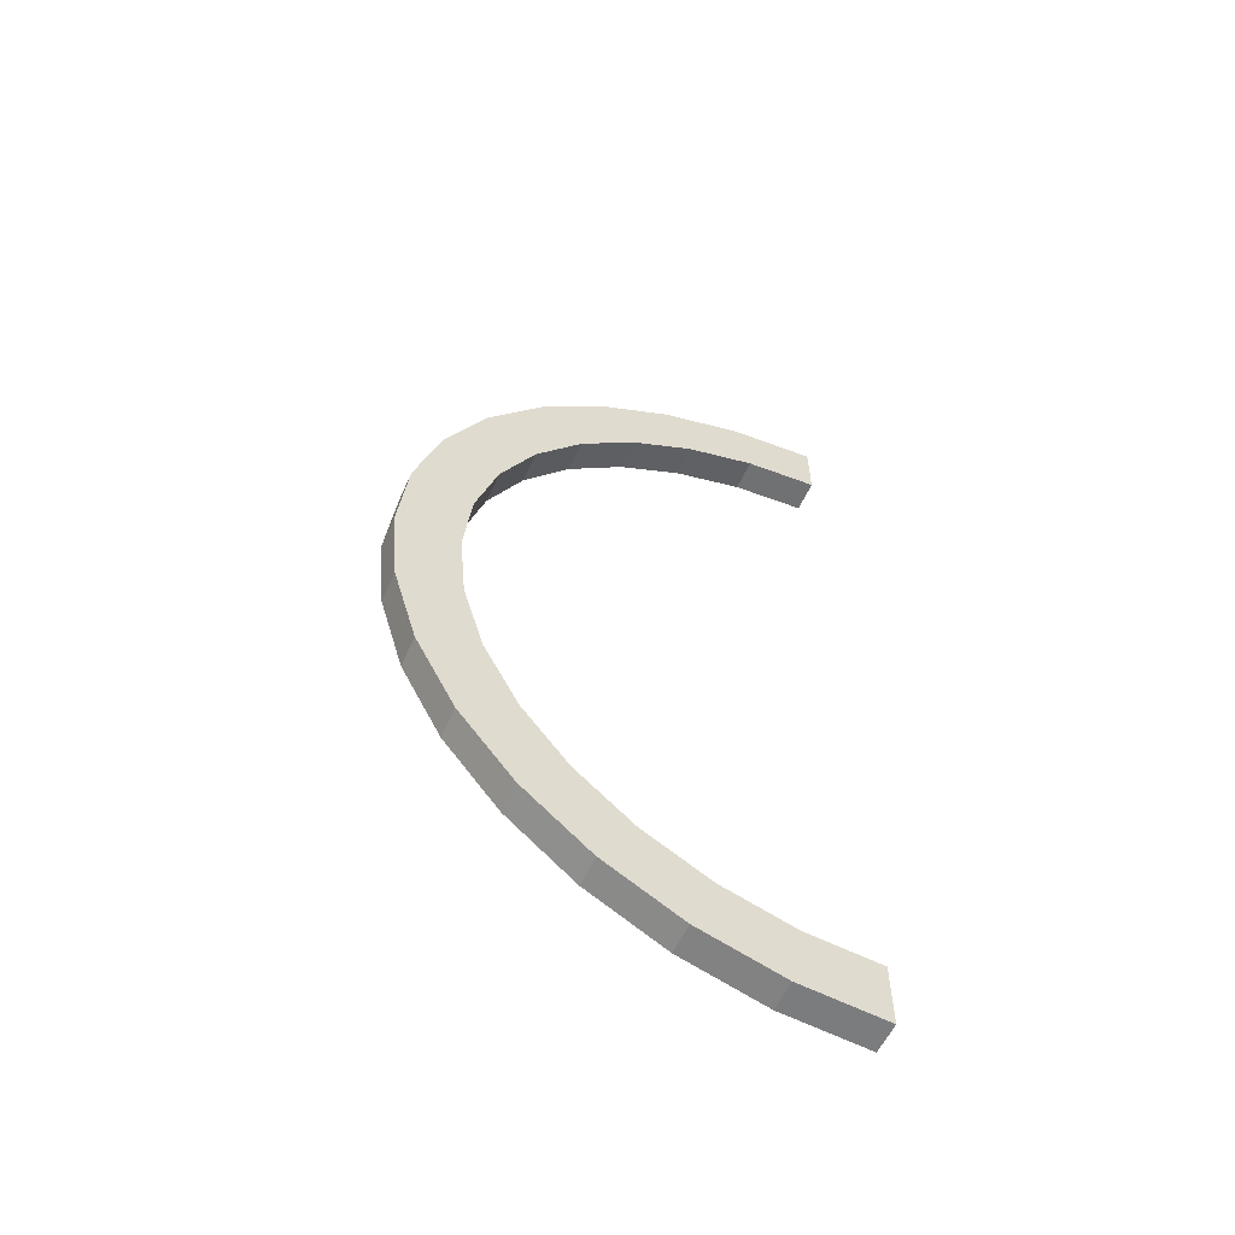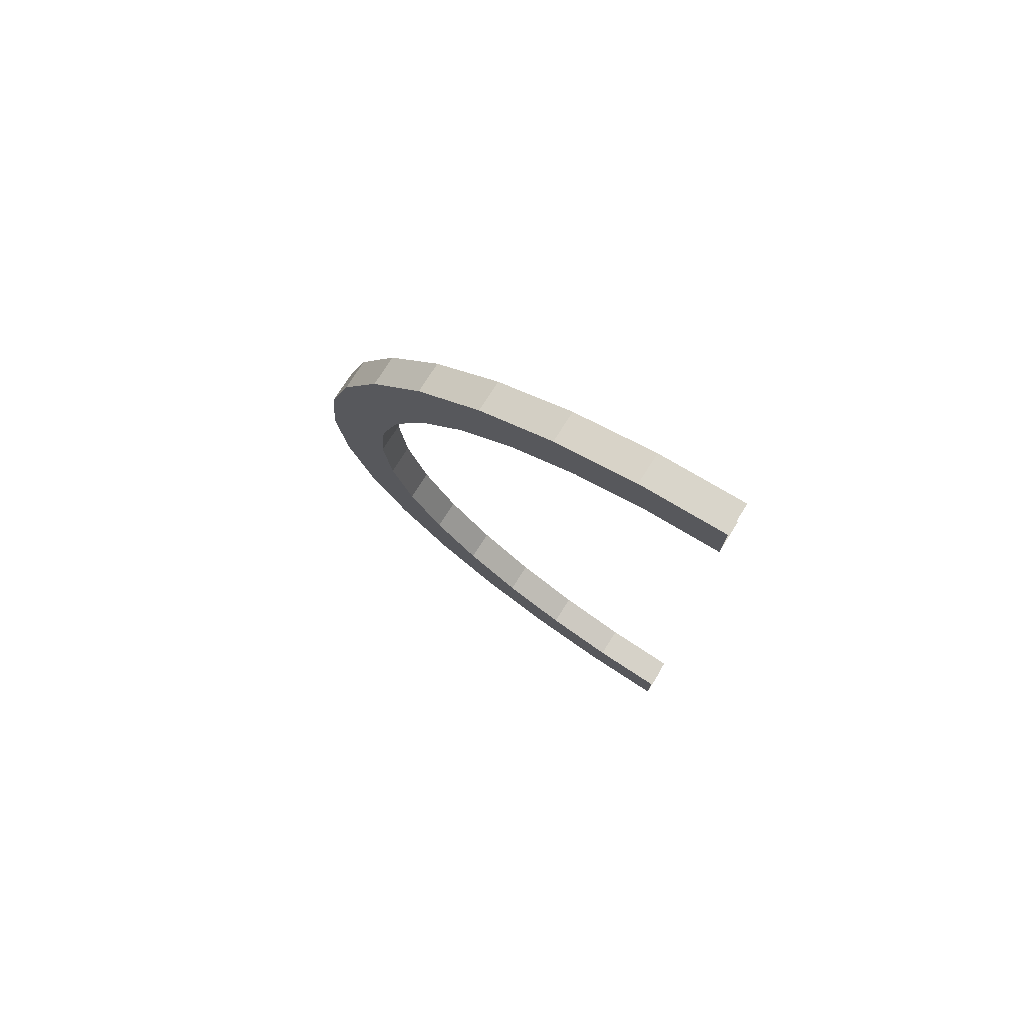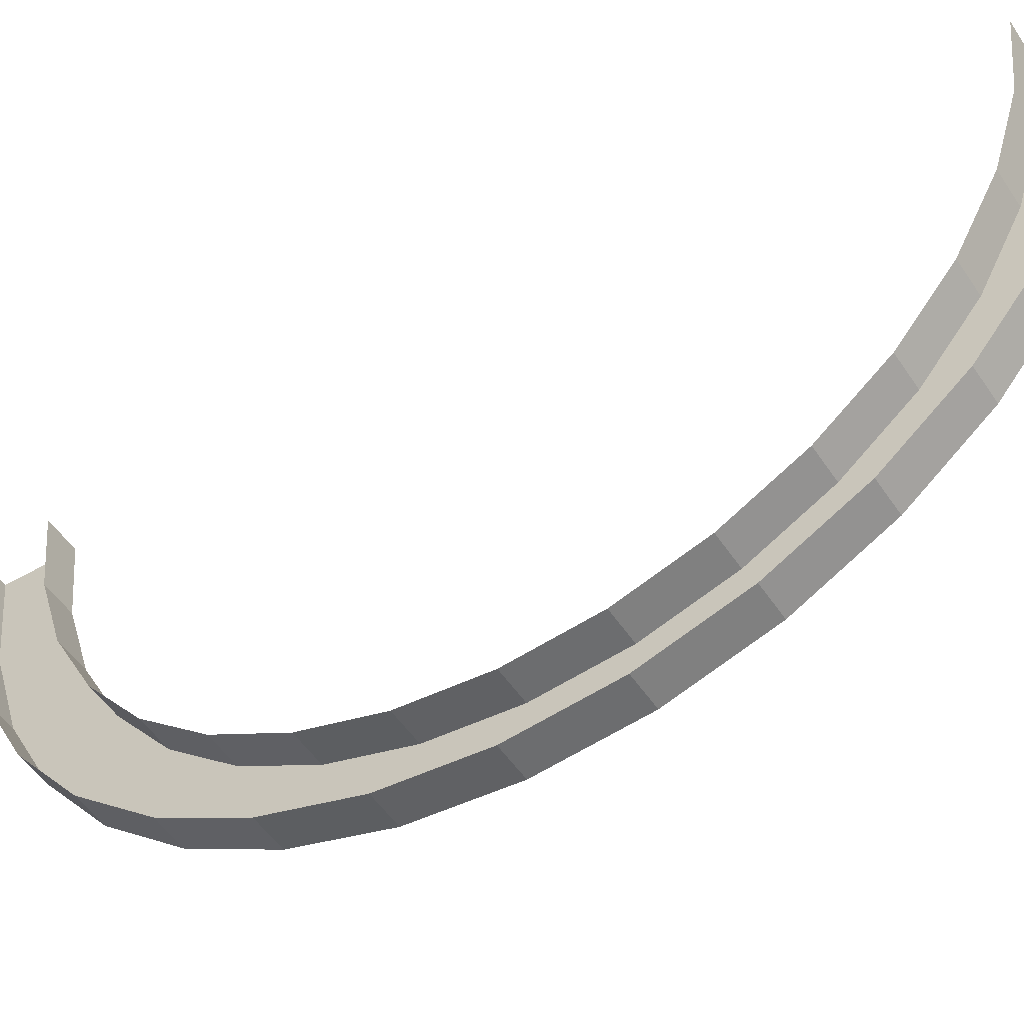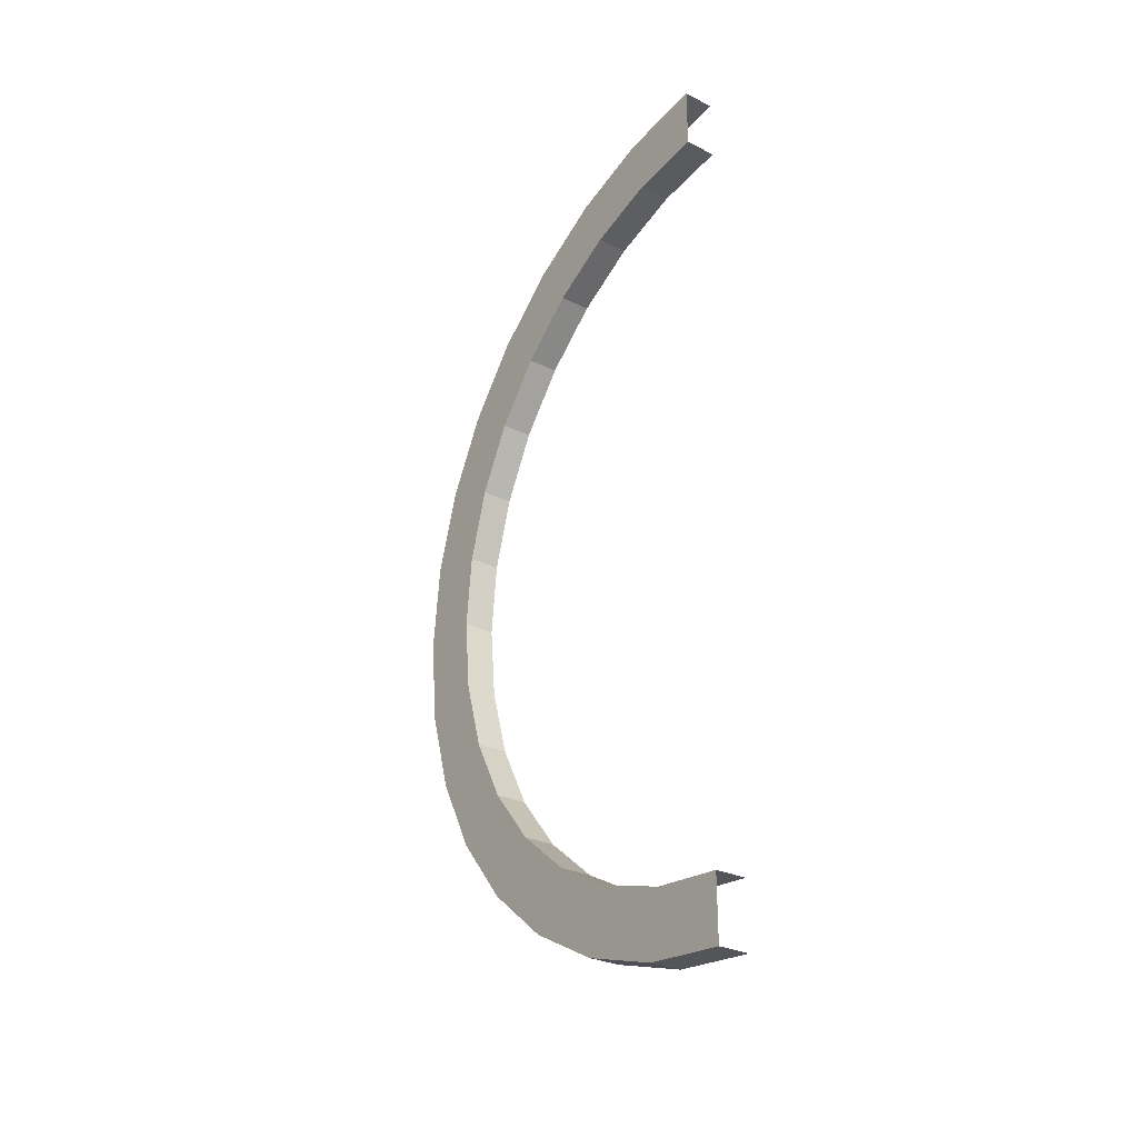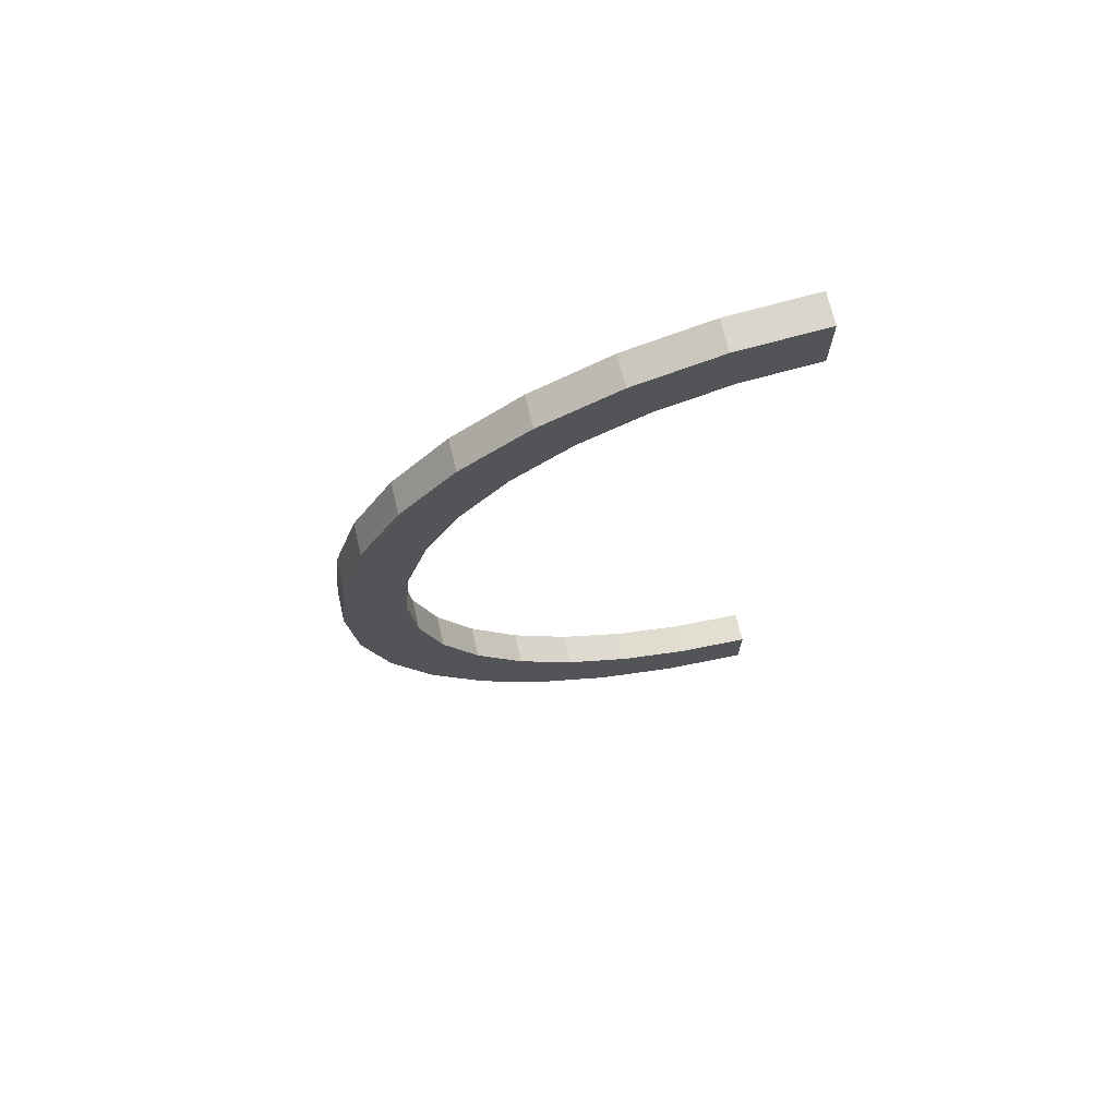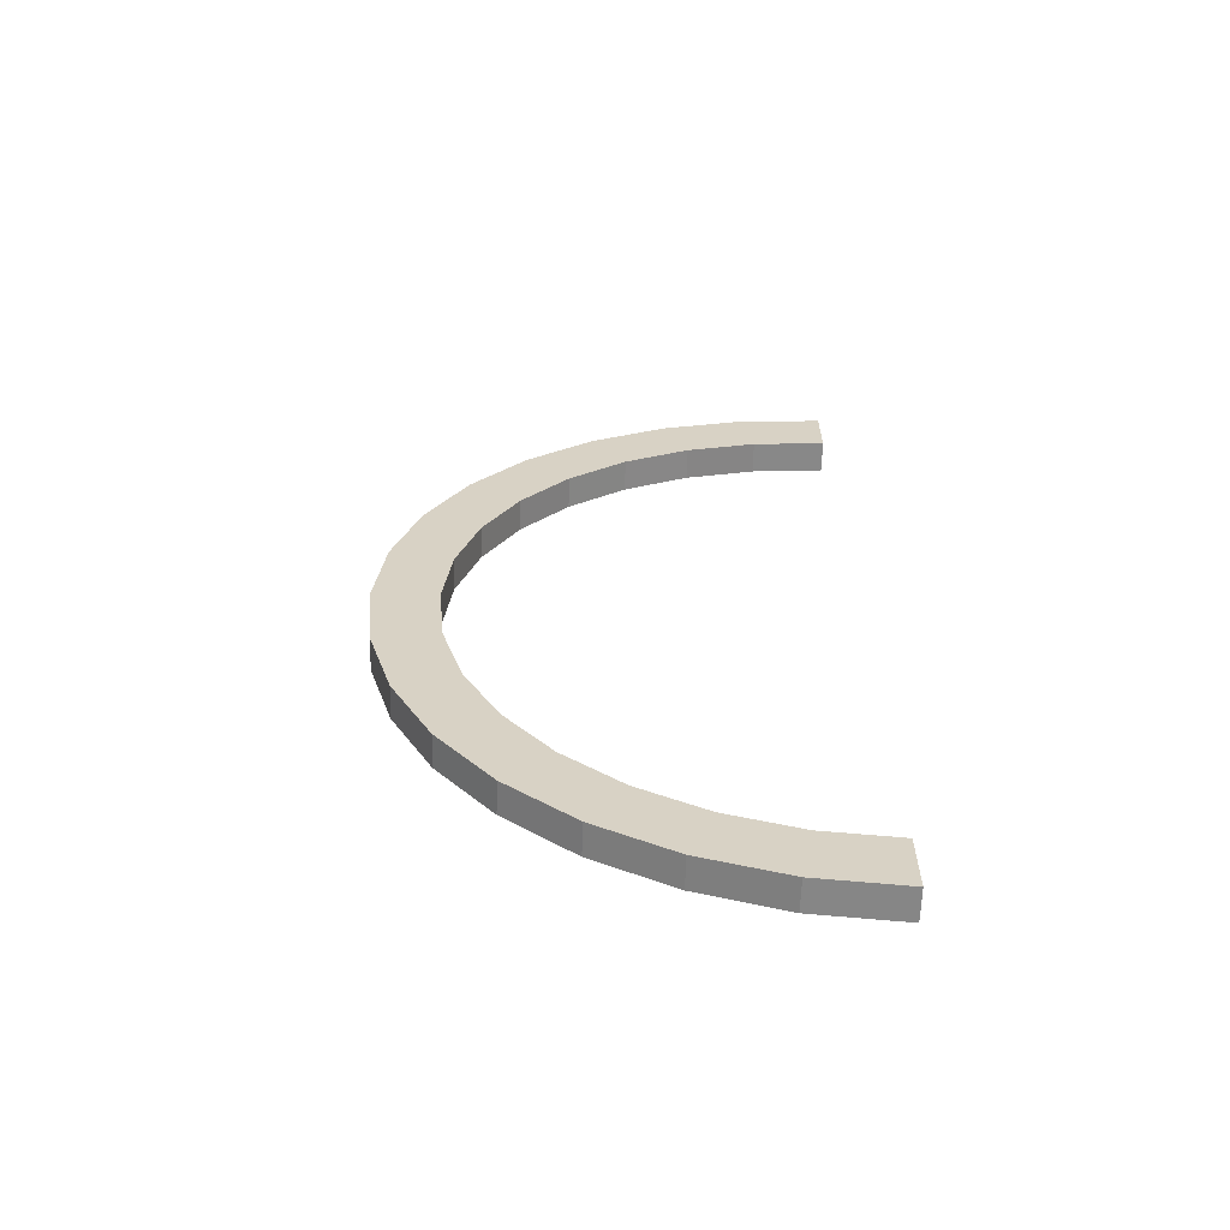
<metadata>
{"format":"obj","ext":"obj","renderer":"f3d","projection":"perspective","resolution":1024,"background":"white","views":[{"elev":-57.1,"azim":-114.1,"up":"+Y"},{"elev":75.8,"azim":-57.7,"up":"+Y"},{"elev":-50.6,"azim":122.3,"up":"+Z"},{"elev":-28.9,"azim":-36.2,"up":"+Y"},{"elev":70.1,"azim":-103.1,"up":"+Y"},{"elev":-62.6,"azim":-91.7,"up":"+Y"}]}
</metadata>
<code>
o PrecipiceTrimCurve180
g PrecipiceTrimCurve180
v 0 0 0
v 1.679e-07 0.06725 -0.6828
v -0.25 1.416e-06 8.643e-07
v -0.25 0.06725 -0.6828
v 1.694e-06 0.5576 -0.5853
v 1.55e-06 0.5 1.46e-06
v -0.25 0.5576 -0.5853
v -0.25 0.5 2.801e-06
v 7.546e-07 0.2664 -1.339
v -0.25 0.2664 -1.339
v 2.197e-06 0.7284 -1.148
v -0.25 0.7284 -1.148
v 1.732e-06 0.5899 -1.944
v -0.25 0.5899 -1.944
v 3e-06 1.006 -1.667
v -0.25 1.006 -1.667
v 3.071e-06 1.025 -2.475
v -0.25 1.025 -2.475
v 4.165e-06 1.379 -2.121
v -0.25 1.379 -2.121
v 4.595e-06 1.556 -2.91
v -0.25 1.556 -2.91
v 5.573e-06 1.833 -2.494
v -0.25 1.833 -2.494
v 6.483e-06 2.161 -3.234
v -0.25 2.161 -3.234
v 7.226e-06 2.352 -2.772
v -0.25 2.352 -2.772
v 8.617e-06 2.817 -3.433
v -0.25 2.817 -3.433
v 8.885e-06 2.915 -2.942
v -0.25 2.915 -2.942
v 1.076e-05 3.5 -3.5
v -0.25 3.5 -3.5
v 1.079e-05 3.5 -3
v -0.25 3.5 -3
v 1.267e-05 4.183 -3.433
v -0.25 4.183 -3.433
v 1.27e-05 4.085 -2.942
v -0.25 4.085 -2.942
v 1.459e-05 4.839 -3.234
v -0.25 4.839 -3.234
v 1.414e-05 4.648 -2.772
v -0.25 4.648 -2.772
v 1.652e-05 5.445 -2.91
v -0.25 5.445 -2.91
v 1.606e-05 5.167 -2.494
v -0.25 5.167 -2.494
v 1.845e-05 5.975 -2.475
v -0.25 5.975 -2.475
v 1.752e-05 5.621 -2.121
v -0.25 5.621 -2.121
v 1.991e-05 6.41 -1.944
v -0.25 6.41 -1.944
v 1.85e-05 5.994 -1.667
v -0.25 5.994 -1.667
v 2.09e-05 6.734 -1.339
v -0.25 6.734 -1.339
v 1.948e-05 6.272 -1.148
v -0.25 6.272 -1.148
v 2.142e-05 6.933 -0.6828
v -0.25 6.933 -0.6828
v 1.999e-05 6.442 -0.5853
v -0.25 6.442 -0.5853
v 2.193e-05 7 2.075e-05
v -0.25 7 2.229e-05
v 2.003e-05 6.5 1.925e-05
v -0.25 6.5 2.035e-05
f 8 7 4 3
f 7 12 10 4
f 12 16 14 10
f 16 20 18 14
f 20 24 22 18
f 24 28 26 22
f 28 32 30 26
f 32 36 34 30
f 36 40 38 34
f 40 44 42 38
f 44 48 46 42
f 48 52 50 46
f 52 56 54 50
f 56 60 58 54
f 60 64 62 58
f 64 68 66 62
f 3 4 2 1
f 7 8 6 5
f 4 10 9 2
f 12 7 5 11
f 10 14 13 9
f 16 12 11 15
f 14 18 17 13
f 20 16 15 19
f 18 22 21 17
f 24 20 19 23
f 22 26 25 21
f 28 24 23 27
f 26 30 29 25
f 32 28 27 31
f 30 34 33 29
f 36 32 31 35
f 34 38 37 33
f 40 36 35 39
f 38 42 41 37
f 44 40 39 43
f 42 46 45 41
f 48 44 43 47
f 46 50 49 45
f 52 48 47 51
f 50 54 53 49
f 56 52 51 55
f 54 58 57 53
f 60 56 55 59
f 58 62 61 57
f 64 60 59 63
f 62 66 65 61
f 68 64 63 67

</code>
